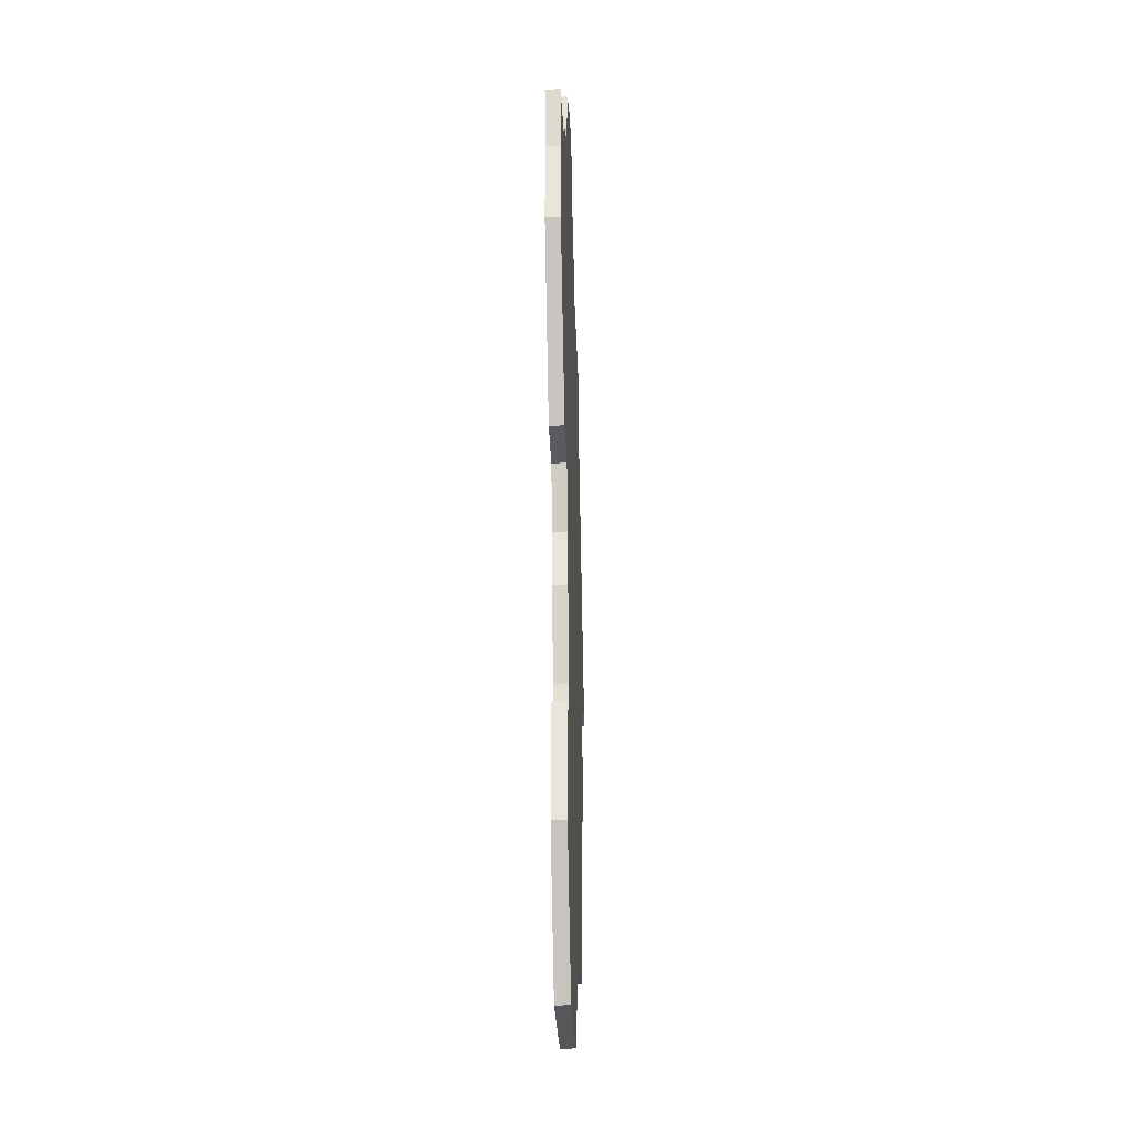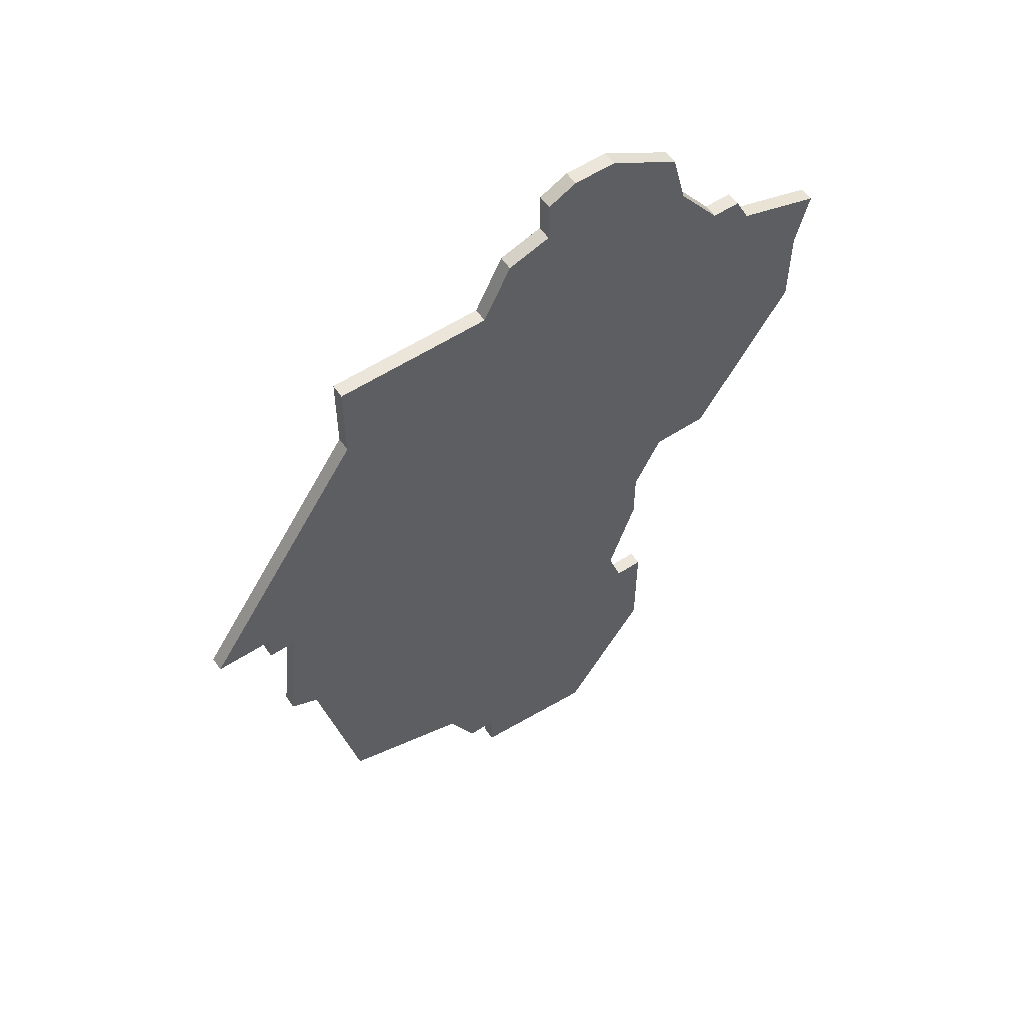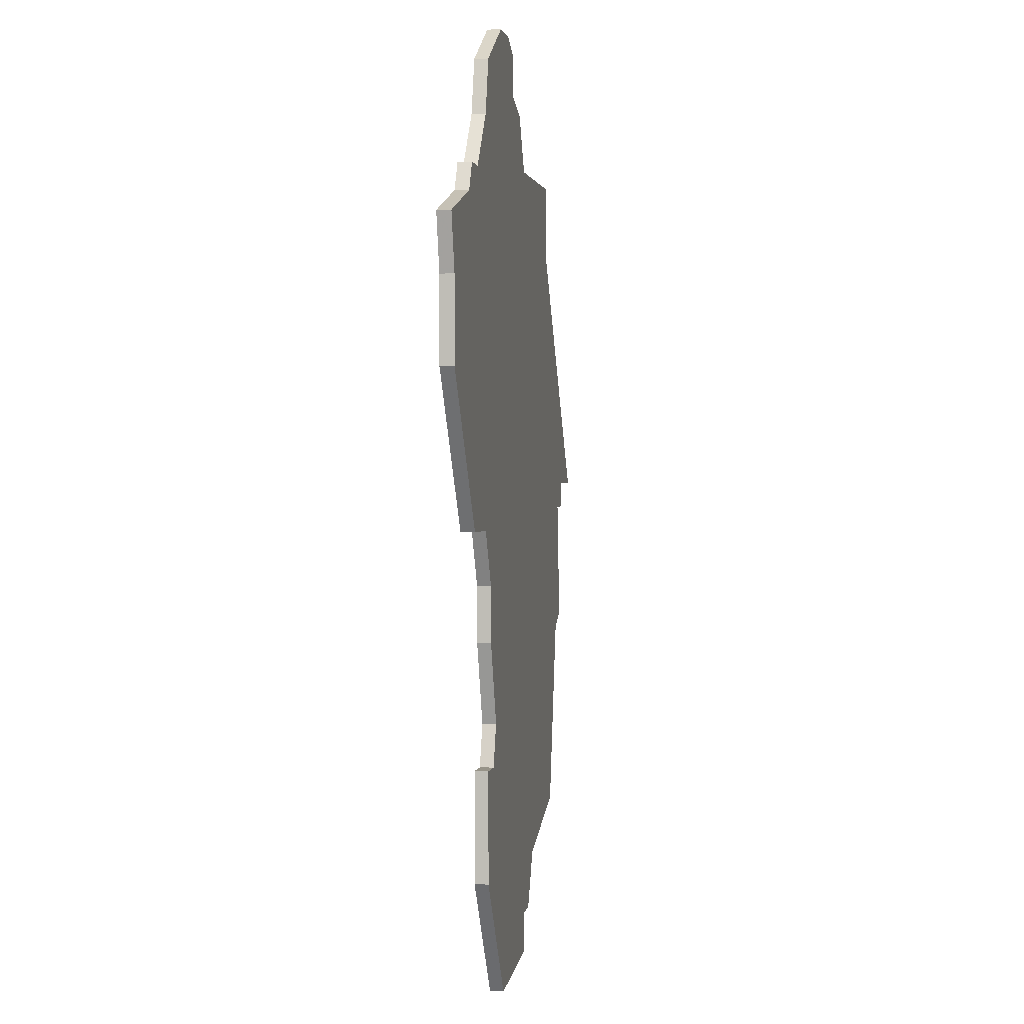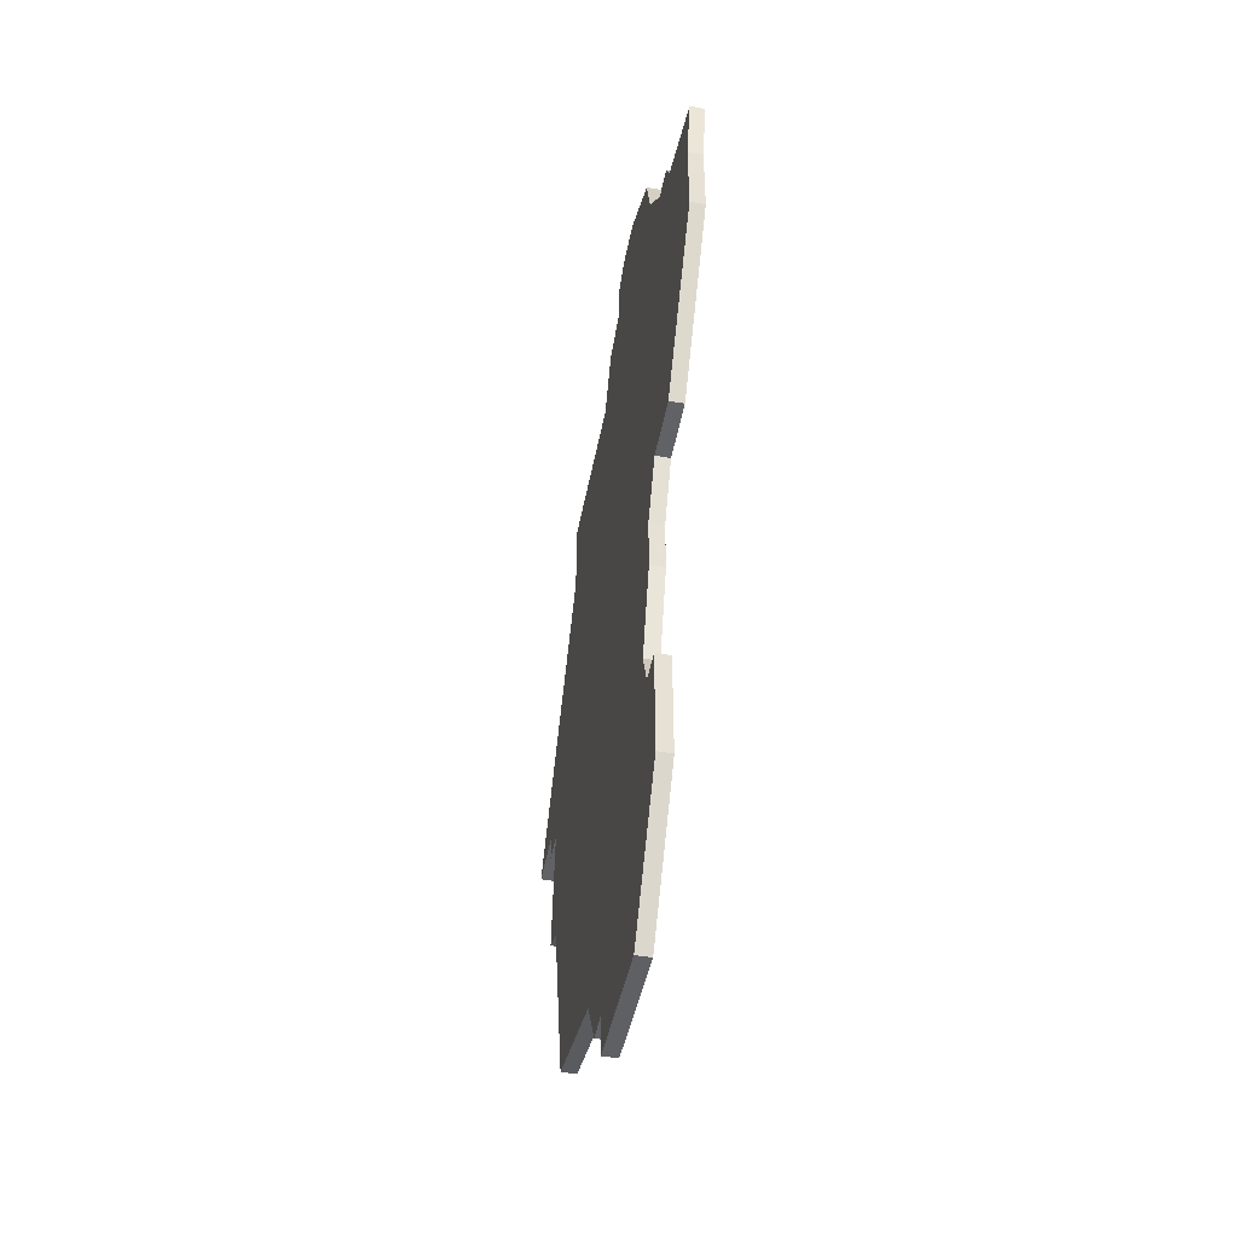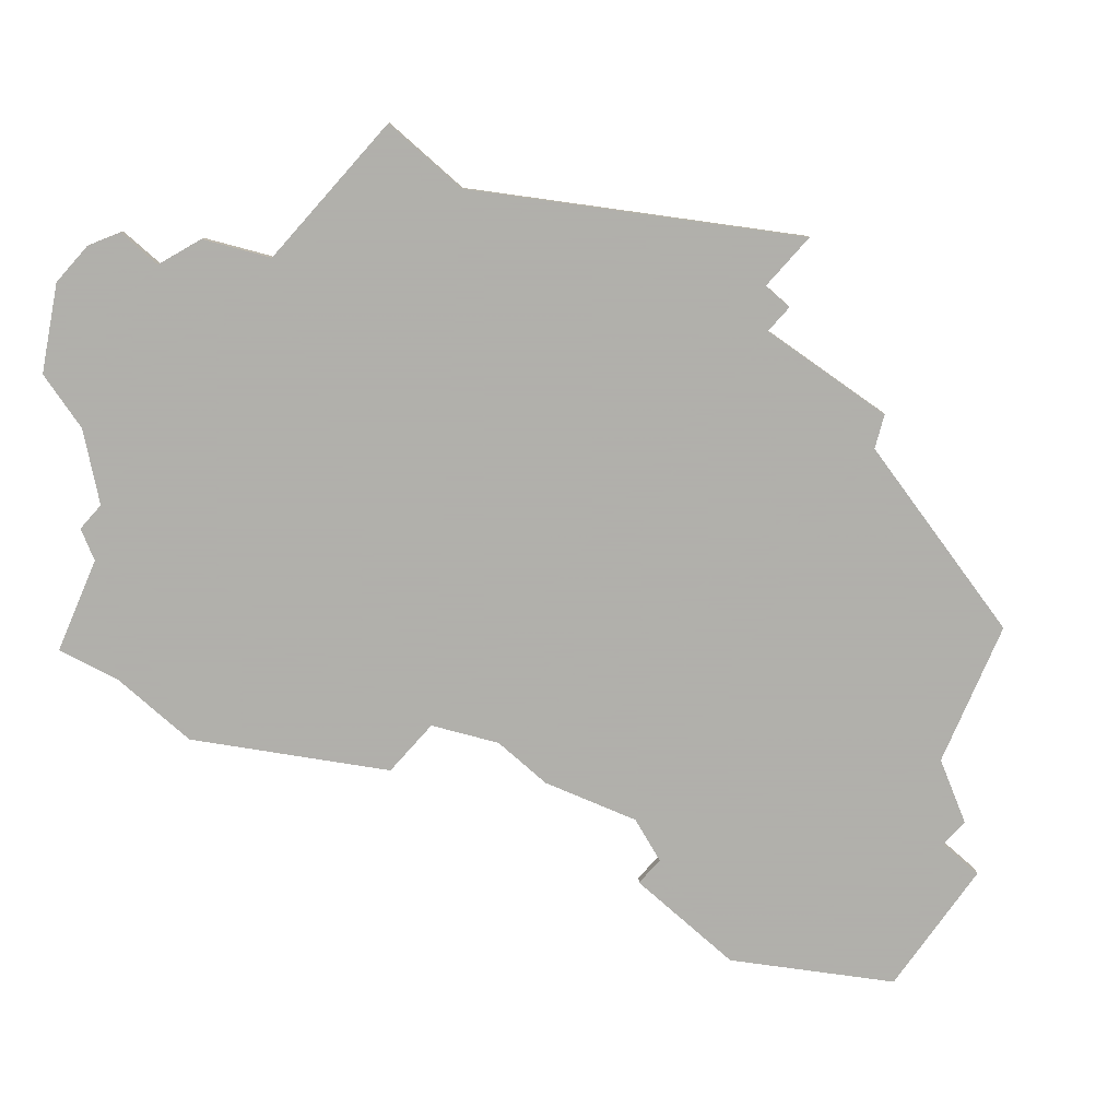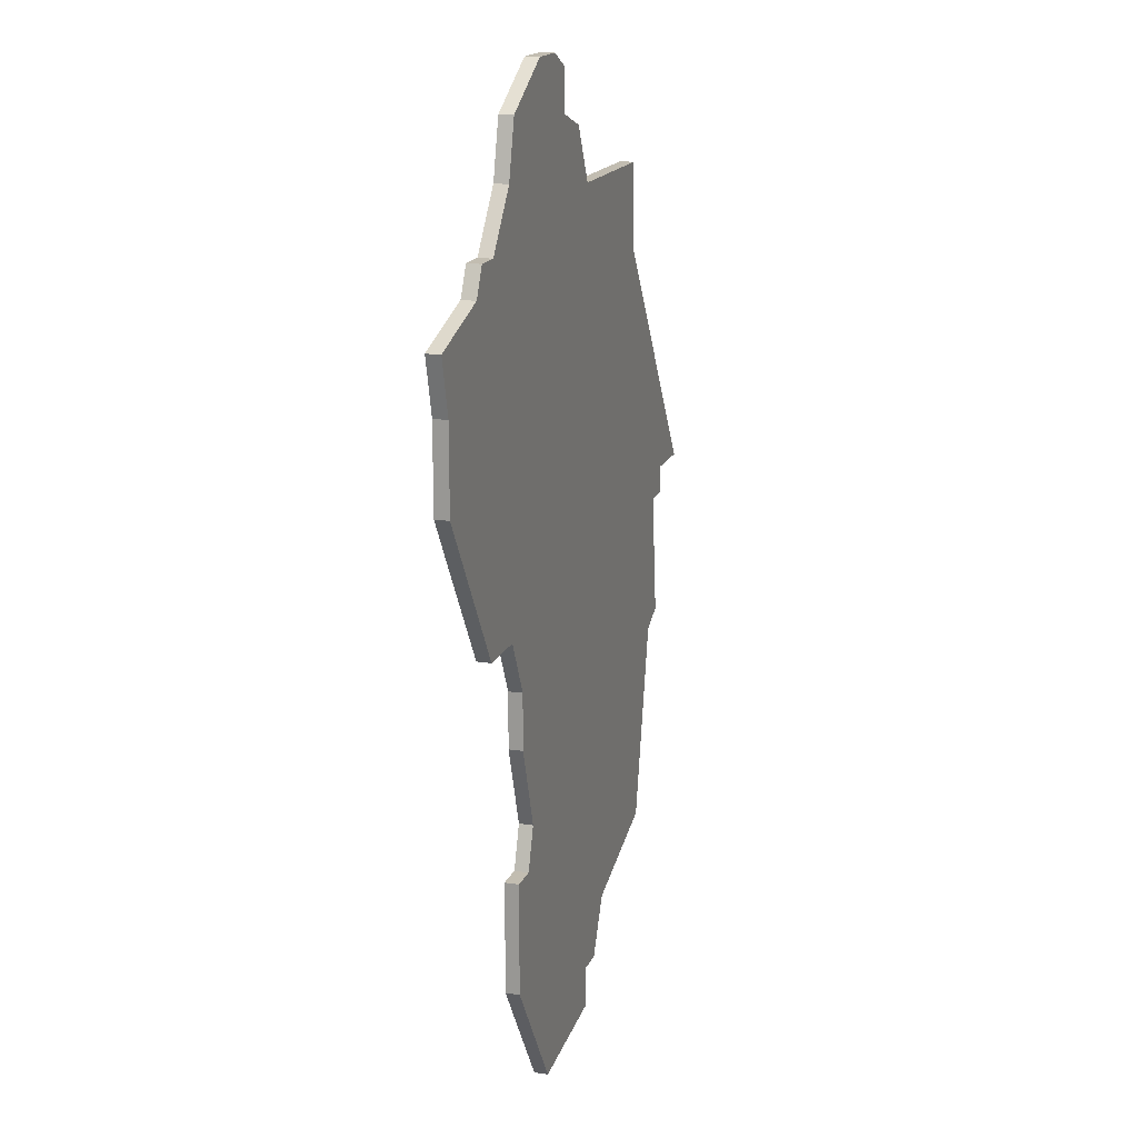
<metadata>
{"format":"obj","ext":"obj","renderer":"f3d","projection":"perspective","resolution":1024,"background":"white","views":[{"elev":-33.4,"azim":92.0,"up":"+Y"},{"elev":57.2,"azim":-34.0,"up":"+Y"},{"elev":1.3,"azim":99.9,"up":"+Y"},{"elev":-50.7,"azim":78.9,"up":"+Y"},{"elev":-78.4,"azim":-131.6,"up":"+Z"},{"elev":16.8,"azim":107.5,"up":"+Y"}]}
</metadata>
<code>
v 1866 -1399 0
v 1866 -1399 1
v 1899 -1371 0
v 1899 -1371 1
v 1899 -1400 0
v 1899 -1400 1
v 1890 -1364 0
v 1890 -1364 1
v 1865 -1408 0
v 1865 -1408 1
v 1898 -1367 0
v 1898 -1367 1
v 1898 -1425 0
v 1898 -1425 1
v 1898 -1417 0
v 1898 -1417 1
v 1881 -1430 0
v 1881 -1430 1
v 1864 -1397 0
v 1864 -1397 1
v 1864 -1399 0
v 1864 -1399 1
v 1897 -1404 0
v 1897 -1404 1
v 1897 -1408 0
v 1897 -1408 1
v 1872 -1373 0
v 1872 -1373 1
v 1872 -1379 0
v 1872 -1379 1
v 1905 -1377 0
v 1905 -1377 1
v 1888 -1365 0
v 1888 -1365 1
v 1888 -1368 0
v 1888 -1368 1
v 1896 -1417 0
v 1896 -1417 1
v 1904 -1375 0
v 1904 -1375 1
v 1879 -1426 0
v 1879 -1426 1
v 1895 -1414 0
v 1895 -1414 1
v 1870 -1423 0
v 1870 -1423 1
v 1903 -1400 0
v 1903 -1400 1
v 1911 -1379 0
v 1911 -1379 1
v 1902 -1375 0
v 1902 -1375 1
v 1910 -1389 0
v 1910 -1389 1
v 1910 -1383 0
v 1910 -1383 1
v 1885 -1369 0
v 1885 -1369 1
v 1860 -1397 0
v 1860 -1397 1
v 1893 -1364 0
v 1893 -1364 1
v 1892 -1434 0
v 1892 -1434 1
v 1867 -1409 0
v 1867 -1409 1
v 1883 -1430 0
v 1883 -1430 1
v 1883 -1373 0
v 1883 -1373 1
v 1883 -1433 0
v 1883 -1433 1
f 1 65 9
f 19 1 21
f 23 65 1
f 67 17 41
f 1 29 5
f 65 41 45
f 41 37 67
f 43 41 65
f 29 19 59
f 69 29 27
f 19 29 1
f 35 69 57
f 33 7 35
f 35 7 61
f 69 5 29
f 35 3 69
f 63 71 67
f 41 43 37
f 37 13 67
f 65 23 25
f 25 43 65
f 53 47 5
f 51 5 69
f 13 37 15
f 23 1 5
f 51 69 3
f 11 35 61
f 11 3 35
f 31 55 53
f 31 51 39
f 55 31 49
f 31 5 51
f 53 5 31
f 67 13 63
f 10 66 2
f 22 2 20
f 2 66 24
f 42 18 68
f 6 30 2
f 46 42 66
f 68 38 42
f 66 42 44
f 60 20 30
f 28 30 70
f 2 30 20
f 58 70 36
f 36 8 34
f 62 8 36
f 30 6 70
f 70 4 36
f 68 72 64
f 38 44 42
f 68 14 38
f 26 24 66
f 66 44 26
f 6 48 54
f 70 6 52
f 16 38 14
f 6 2 24
f 4 70 52
f 62 36 12
f 36 4 12
f 54 56 32
f 40 52 32
f 50 32 56
f 52 6 32
f 32 6 54
f 64 14 68
f 30 28 29
f 29 28 27
f 60 30 59
f 59 30 29
f 20 60 19
f 19 60 59
f 22 20 21
f 21 20 19
f 2 22 1
f 1 22 21
f 10 2 9
f 9 2 1
f 66 10 65
f 65 10 9
f 46 66 45
f 45 66 65
f 42 46 41
f 41 46 45
f 18 42 17
f 17 42 41
f 68 18 67
f 67 18 17
f 72 68 71
f 71 68 67
f 64 72 63
f 63 72 71
f 14 64 13
f 13 64 63
f 16 14 15
f 15 14 13
f 38 16 37
f 37 16 15
f 44 38 43
f 43 38 37
f 26 44 25
f 25 44 43
f 24 26 23
f 23 26 25
f 6 24 5
f 5 24 23
f 48 6 47
f 47 6 5
f 54 48 53
f 53 48 47
f 56 54 55
f 55 54 53
f 50 56 49
f 49 56 55
f 32 50 31
f 31 50 49
f 40 32 39
f 39 32 31
f 52 40 51
f 51 40 39
f 4 52 3
f 3 52 51
f 12 4 11
f 11 4 3
f 62 12 61
f 61 12 11
f 8 62 7
f 7 62 61
f 34 8 33
f 33 8 7
f 36 34 35
f 35 34 33
f 58 36 57
f 57 36 35
f 28 70 27
f 27 70 69
f 70 58 69
f 69 58 57

</code>
